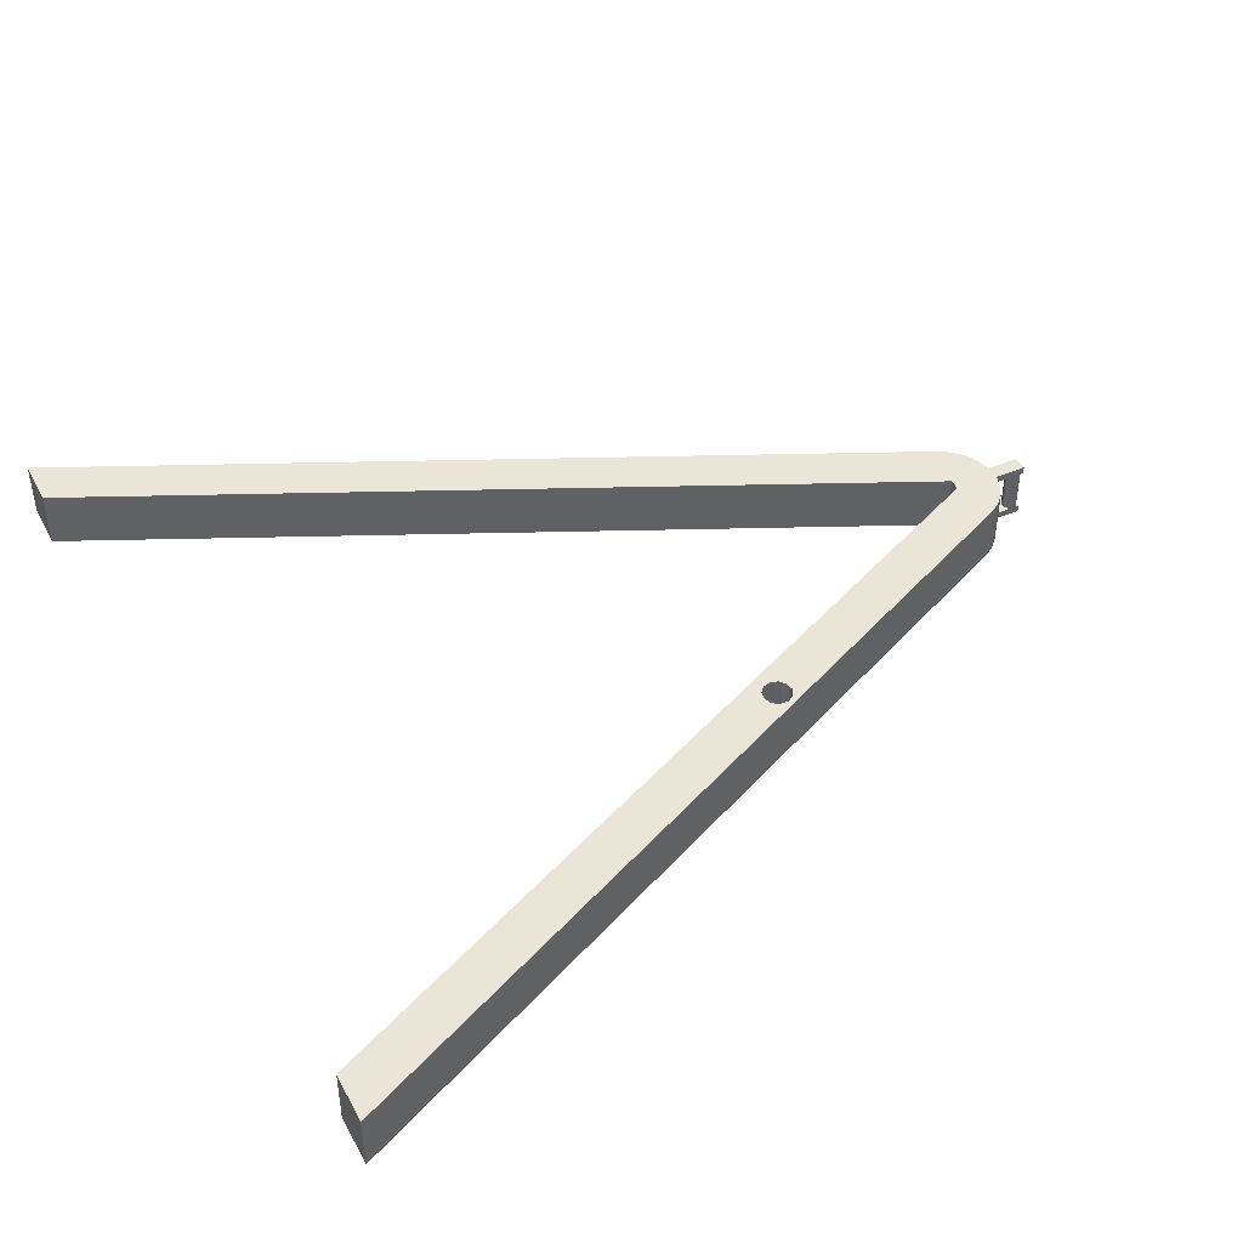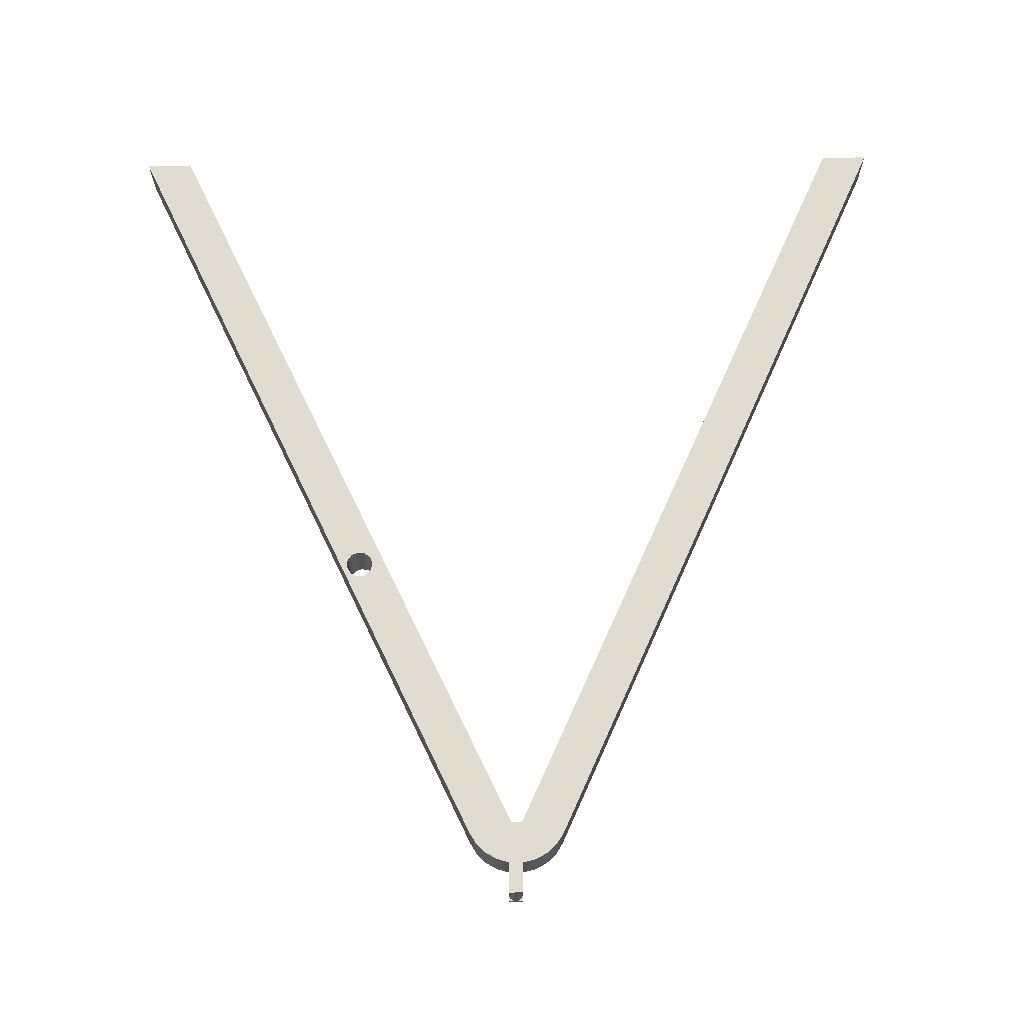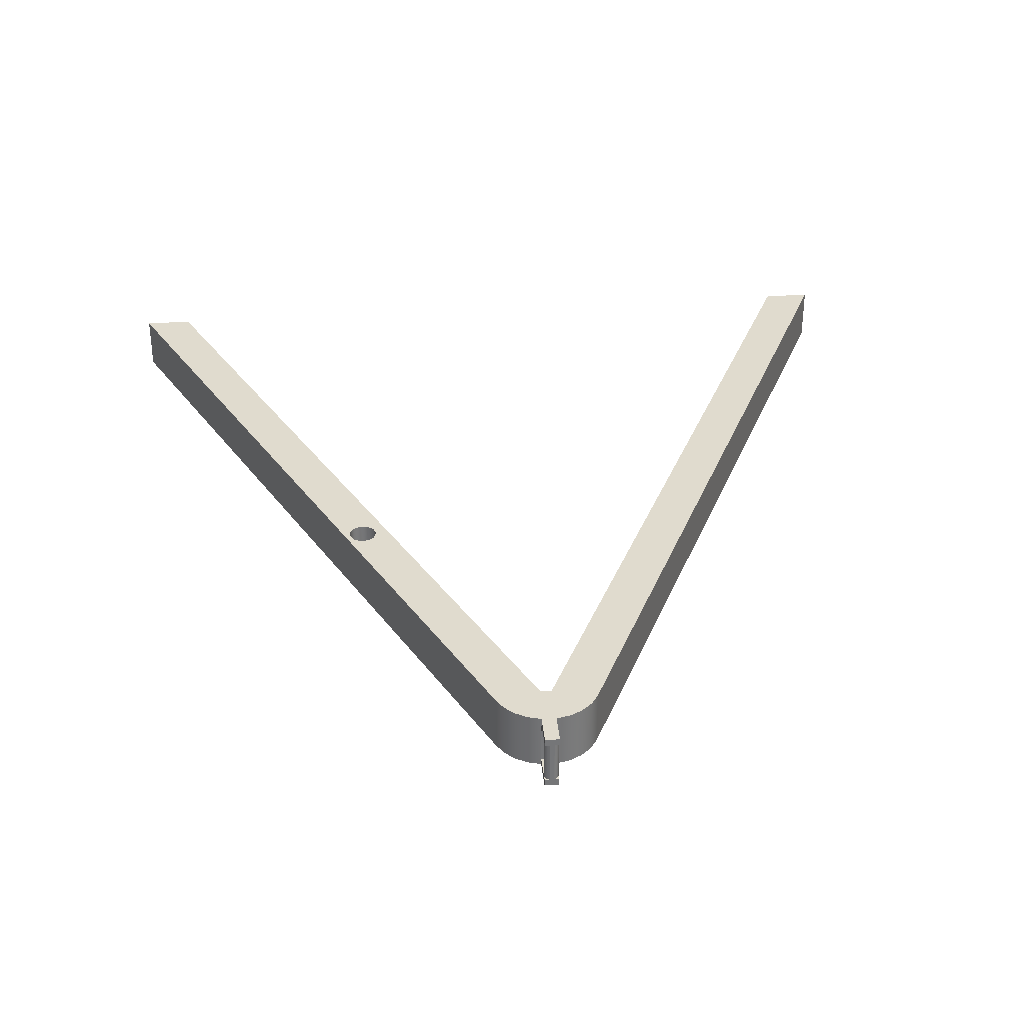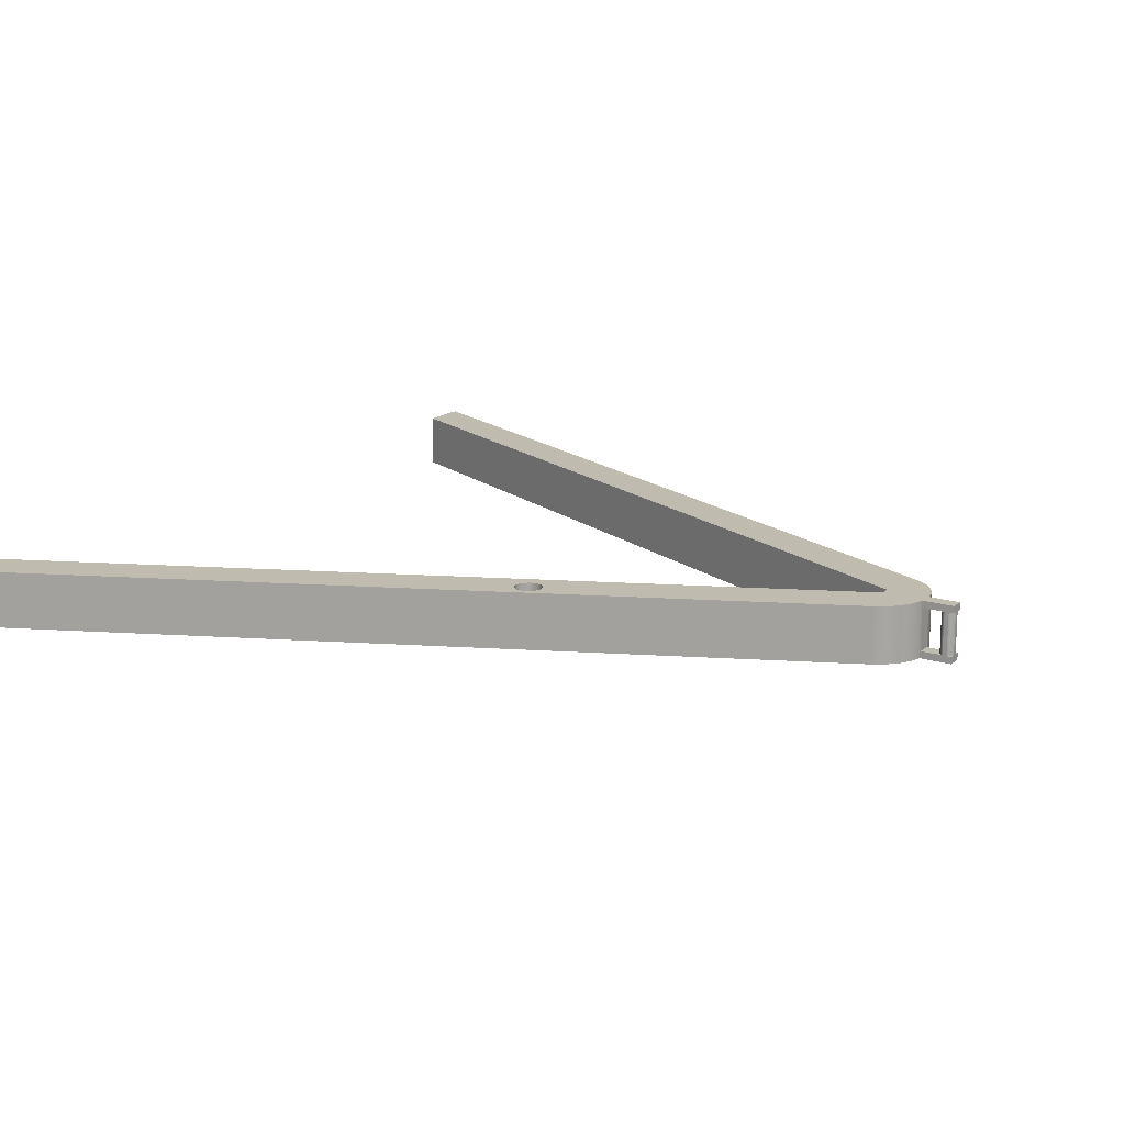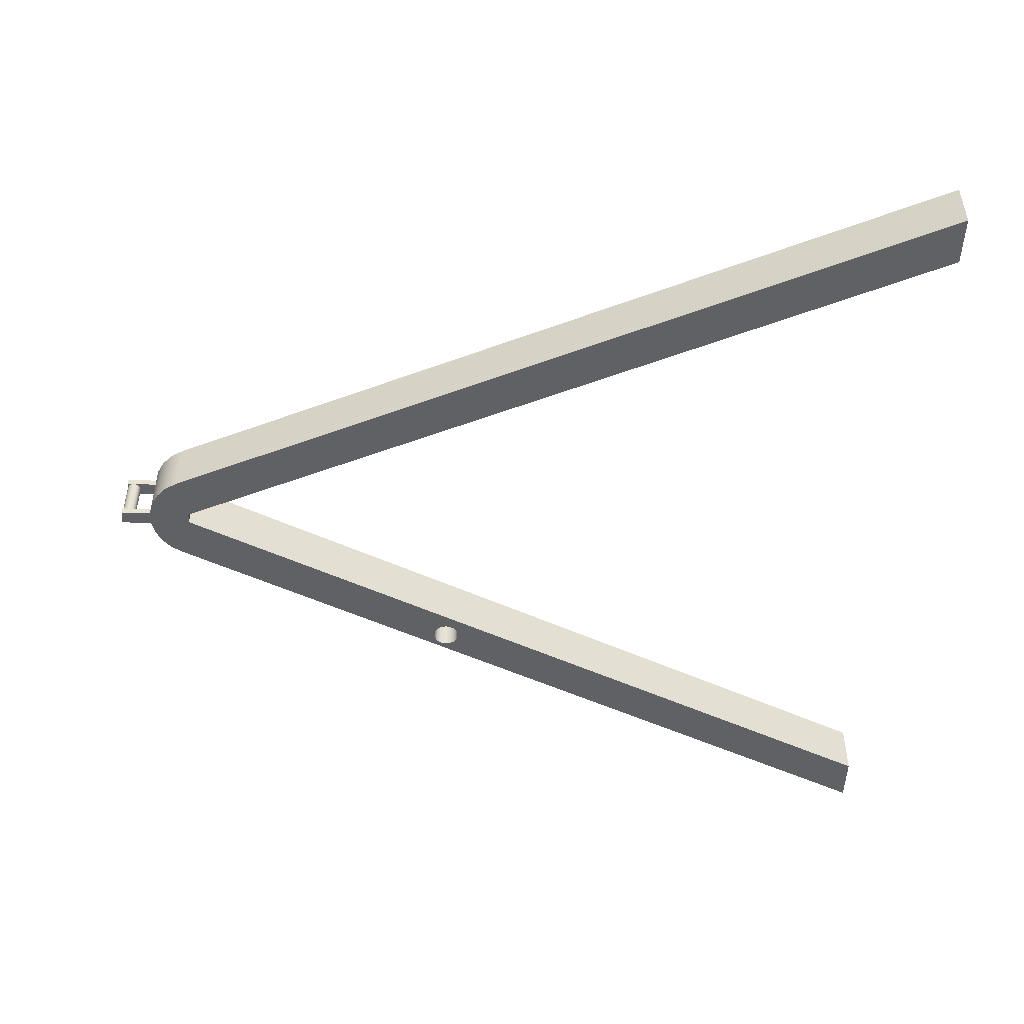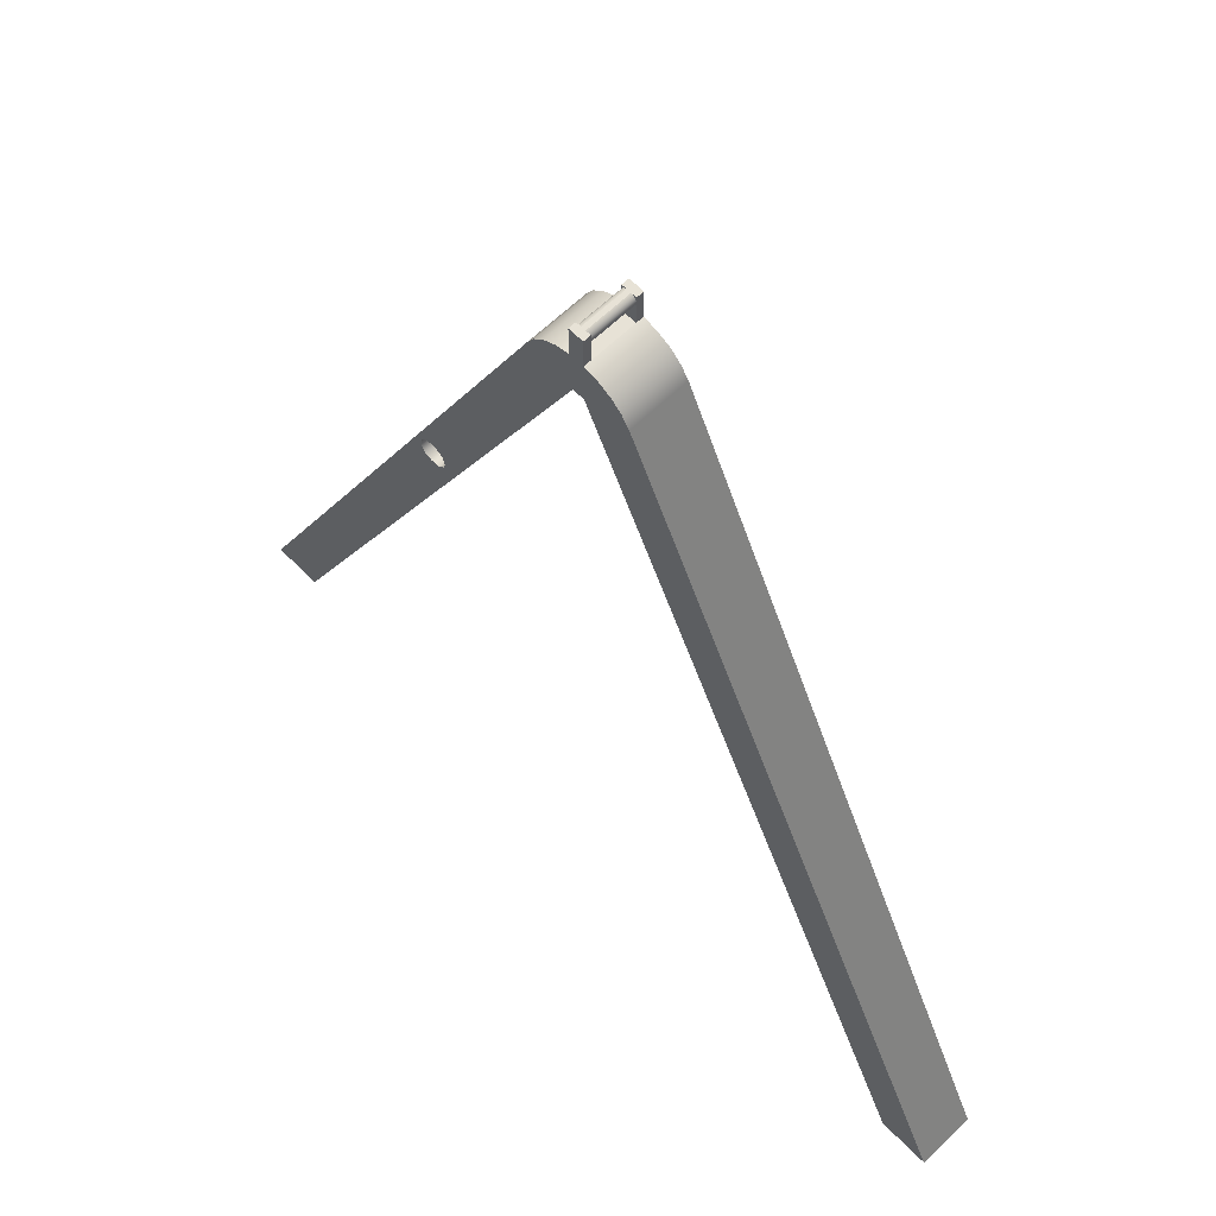
<metadata>
{"format":"obj","ext":"obj","renderer":"f3d","projection":"perspective","resolution":1024,"background":"white","views":[{"elev":44.1,"azim":63.4,"up":"+Z"},{"elev":69.4,"azim":179.2,"up":"+Z"},{"elev":33.6,"azim":174.7,"up":"+Z"},{"elev":16.2,"azim":122.6,"up":"+Z"},{"elev":-49.0,"azim":-92.4,"up":"+Z"},{"elev":63.0,"azim":-134.3,"up":"+Y"}]}
</metadata>
<code>
v -23.06 56.95 0
v 3.5 0 0
v 3.5 0 -4
v -23.06 56.95 -4
v -27.02 56.26 -4
v -27.02 56.26 -3.904e-16
v -53.25 -0.001951 0
v -53.25 -0.001951 -4
v -27.02 60.93 -3.5
v -26.86 60.62 -3.5
v -26.54 60.48 -3.5
v -26.21 60.57 -3.5
v -26 60.85 -3.5
v -26 60.85 -0.5
v -26.21 60.57 -0.5
v -26.54 60.48 -0.5
v -26.86 60.62 -0.5
v -27.02 60.93 -0.5
v 3.5 0 0
v 0 0 0
v 0 0 -4
v 3.5 0 -4
v -26 61.15 -0.5
v -26.08 61.31 -0.5
v -26.19 61.42 -0.5
v -26.35 61.5 -0.5
v -26 61.5 -0.5
v -26.65 61.5 -0.5
v -26.83 61.41 -0.5
v -26.96 61.26 -0.5
v -27.02 61.07 -0.5
v -27.02 61.5 -0.5
v -26.23 56.25 -3.903e-16
v -26.23 56.25 -4
v 0 0 -4
v 0 0 0
v -27.02 60.93 -0.5
v -26.86 60.62 -0.5
v -26.54 60.48 -0.5
v -26.21 60.57 -0.5
v -26 60.85 -0.5
v -26 59.29 -0.5
v -27.02 59.29 -0.5
v -26 61.15 -3.5
v -26.08 61.31 -3.5
v -26.19 61.42 -3.5
v -26.35 61.5 -3.5
v -26.35 61.5 -0.5
v -26.19 61.42 -0.5
v -26.08 61.31 -0.5
v -26 61.15 -0.5
v -27.02 61.5 -0.5
v -27.02 61.07 -0.5
v -27.02 61.07 -3.5
v -27.02 61.5 -3.5
v -27.02 61.5 -4
v -27.02 59.29 -4
v -27.02 59.29 -3.5
v -27.02 60.93 -3.5
v -27.02 60.93 -0.5
v -27.02 59.29 -0.5
v -27.02 59.29 0
v -27.02 61.5 0
v -26 60.85 -3.5
v -26.21 60.57 -3.5
v -26.54 60.48 -3.5
v -26.86 60.62 -3.5
v -27.02 60.93 -3.5
v -27.02 59.29 -3.5
v -26 59.29 -3.5
v -26.23 56.25 -3.903e-16
v -27.02 56.26 -3.904e-16
v -27.02 56.26 -4
v -26.23 56.25 -4
v -15.65 35.71 -4
v -15.49 36.25 -4
v -15.06 36.62 -4
v -14.5 36.7 -4
v -13.99 36.46 -4
v -13.69 35.99 -4
v -13.69 35.43 -4
v -13.99 34.95 -4
v -14.5 34.72 -4
v -15.06 34.8 -4
v -15.49 35.17 -4
v -15.65 35.71 -7.864e-16
v -15.49 35.17 0
v -15.06 34.8 0
v -14.5 34.72 0
v -13.99 34.95 0
v -13.69 35.43 0
v -13.69 35.99 0
v -13.99 36.46 0
v -14.5 36.7 0
v -15.06 36.62 0
v -15.49 36.25 0
v -15.65 35.71 -4
v -15.65 35.71 -7.864e-16
v -15.65 35.71 -7.864e-16
v -15.49 36.25 0
v -15.06 36.62 0
v -14.5 36.7 0
v -13.99 36.46 0
v -13.69 35.99 0
v -13.69 35.43 0
v -13.99 34.95 0
v -14.5 34.72 0
v -15.06 34.8 0
v -15.49 35.17 0
v -26 61.5 0
v -27.02 61.5 0
v -27.02 59.29 0
v -27.99 59.06 0
v -28.87 58.59 0
v -29.61 57.91 0
v -30.14 57.07 0
v -56.75 -0.0001297 0
v -53.25 -0.001951 0
v -27.02 56.26 -3.904e-16
v -26.23 56.25 -3.903e-16
v 0 0 0
v 3.5 0 0
v -23.06 56.95 0
v -23.55 57.79 0
v -24.23 58.48 0
v -25.07 58.98 0
v -26 59.26 0
v -53.25 -0.001951 0
v -56.75 -0.0001297 0
v -56.75 -0.0001297 -4
v -53.25 -0.001951 -4
v -26 61.15 -0.5
v -26 61.5 -0.5
v -26 61.5 0
v -26 59.26 0
v -26 59.26 -4
v -26 61.5 -4
v -26 61.5 -3.5
v -26 61.15 -3.5
v -26 60.85 -0.5
v -26 60.85 -3.5
v -26 59.29 -3.5
v -26 59.29 -0.5
v -26 59.26 0
v -25.07 58.98 0
v -24.23 58.48 0
v -23.55 57.79 0
v -23.06 56.95 0
v -23.06 56.95 -4
v -23.55 57.79 -4
v -24.23 58.48 -4
v -25.07 58.98 -4
v -26 59.26 -4
v -56.75 -0.0001297 0
v -30.14 57.07 0
v -30.14 57.07 -4
v -56.75 -0.0001297 -4
v -30.14 57.07 0
v -29.61 57.91 0
v -28.87 58.59 0
v -27.99 59.06 0
v -27.02 59.29 0
v -27.02 59.29 -0.5
v -27.02 59.29 -3.5
v -27.02 59.29 -4
v -27.99 59.06 -4
v -28.87 58.59 -4
v -29.61 57.91 -4
v -30.14 57.07 -4
v -27.02 61.07 -3.5
v -26.96 61.26 -3.5
v -26.83 61.41 -3.5
v -26.65 61.5 -3.5
v -27.02 61.5 -3.5
v -26.65 61.5 -3.5
v -26.83 61.41 -3.5
v -26.96 61.26 -3.5
v -27.02 61.07 -3.5
v -27.02 61.07 -0.5
v -26.96 61.26 -0.5
v -26.83 61.41 -0.5
v -26.65 61.5 -0.5
v -15.65 35.71 -4
v -15.49 35.17 -4
v -15.06 34.8 -4
v -14.5 34.72 -4
v -13.99 34.95 -4
v -13.69 35.43 -4
v -13.69 35.99 -4
v -13.99 36.46 -4
v -14.5 36.7 -4
v -15.06 36.62 -4
v -15.49 36.25 -4
v -27.02 61.5 -4
v -26 61.5 -4
v -26 59.26 -4
v -25.07 58.98 -4
v -24.23 58.48 -4
v -23.55 57.79 -4
v -23.06 56.95 -4
v 3.5 0 -4
v 0 0 -4
v -26.23 56.25 -4
v -27.02 56.26 -4
v -53.25 -0.001951 -4
v -56.75 -0.0001297 -4
v -30.14 57.07 -4
v -29.61 57.91 -4
v -28.87 58.59 -4
v -27.99 59.06 -4
v -27.02 59.29 -4
v -26 61.5 0
v -26 61.5 -0.5
v -26.35 61.5 -0.5
v -26.35 61.5 -3.5
v -26 61.5 -3.5
v -26 61.5 -4
v -27.02 61.5 -4
v -27.02 61.5 -3.5
v -26.65 61.5 -3.5
v -26.65 61.5 -0.5
v -27.02 61.5 -0.5
v -27.02 61.5 0
v -26 59.29 -0.5
v -26 59.29 -3.5
v -27.02 59.29 -3.5
v -27.02 59.29 -0.5
v -26.35 61.5 -3.5
v -26.19 61.42 -3.5
v -26.08 61.31 -3.5
v -26 61.15 -3.5
v -26 61.5 -3.5
f 1 2 4
f 4 2 3
f 6 7 5
f 5 7 8
f 18 9 17
f 17 9 10
f 17 10 16
f 16 10 11
f 16 11 15
f 15 11 12
f 15 12 14
f 14 12 13
f 19 20 22
f 22 20 21
f 23 24 27
f 27 24 25
f 27 25 26
f 28 29 32
f 32 29 30
f 32 30 31
f 34 35 33
f 33 35 36
f 37 38 43
f 43 38 39
f 43 39 42
f 42 39 40
f 42 40 41
f 51 44 50
f 50 44 45
f 50 45 46
f 47 48 46
f 46 48 49
f 46 49 50
f 52 53 63
f 63 53 60
f 63 60 62
f 62 60 61
f 60 53 59
f 59 53 54
f 59 54 56
f 56 54 55
f 56 57 59
f 59 57 58
f 64 65 70
f 70 65 66
f 70 66 69
f 69 66 67
f 69 67 68
f 71 72 74
f 74 72 73
f 76 96 75
f 75 96 98
f 97 86 85
f 85 86 87
f 85 87 84
f 84 87 88
f 84 88 83
f 83 88 89
f 83 89 82
f 82 89 90
f 82 90 81
f 81 90 91
f 81 91 80
f 80 91 92
f 80 92 79
f 79 92 93
f 79 93 78
f 78 93 94
f 78 94 77
f 77 94 95
f 77 95 76
f 76 95 96
f 109 99 120
f 120 99 100
f 120 100 101
f 120 101 123
f 123 101 102
f 123 102 103
f 103 104 123
f 123 104 122
f 122 104 105
f 122 105 106
f 122 106 121
f 121 106 107
f 121 107 108
f 108 109 121
f 121 109 120
f 111 112 110
f 110 112 127
f 127 112 120
f 127 120 126
f 126 120 125
f 125 120 124
f 124 120 123
f 120 112 119
f 119 112 113
f 119 113 114
f 114 115 119
f 119 115 116
f 119 116 118
f 118 116 117
f 128 129 131
f 131 129 130
f 133 134 132
f 132 134 140
f 132 140 139
f 139 140 141
f 139 141 137
f 137 141 136
f 136 141 142
f 136 142 135
f 135 142 143
f 135 143 140
f 134 135 140
f 137 138 139
f 153 144 152
f 152 144 145
f 152 145 151
f 151 145 146
f 151 146 150
f 150 146 147
f 150 147 149
f 149 147 148
f 154 155 157
f 157 155 156
f 169 158 168
f 168 158 159
f 168 159 167
f 167 159 160
f 167 160 166
f 166 160 161
f 166 161 163
f 163 161 162
f 163 164 166
f 166 164 165
f 170 171 174
f 174 171 172
f 174 172 173
f 182 175 181
f 181 175 176
f 181 176 177
f 178 179 177
f 177 179 180
f 177 180 181
f 193 183 203
f 203 183 184
f 203 184 202
f 202 184 185
f 202 185 186
f 186 187 202
f 202 187 201
f 201 187 188
f 201 188 189
f 201 189 200
f 200 189 190
f 200 190 191
f 191 192 200
f 200 192 203
f 200 203 199
f 199 203 198
f 198 203 197
f 197 203 196
f 196 203 211
f 196 211 195
f 195 211 194
f 192 193 203
f 203 204 211
f 211 204 210
f 210 204 209
f 209 204 208
f 208 204 207
f 207 204 205
f 207 205 206
f 213 214 212
f 212 214 221
f 212 221 223
f 223 221 222
f 214 215 221
f 221 215 220
f 220 215 217
f 220 217 218
f 215 216 217
f 218 219 220
f 224 225 227
f 227 225 226
f 228 229 232
f 232 229 230
f 232 230 231

</code>
